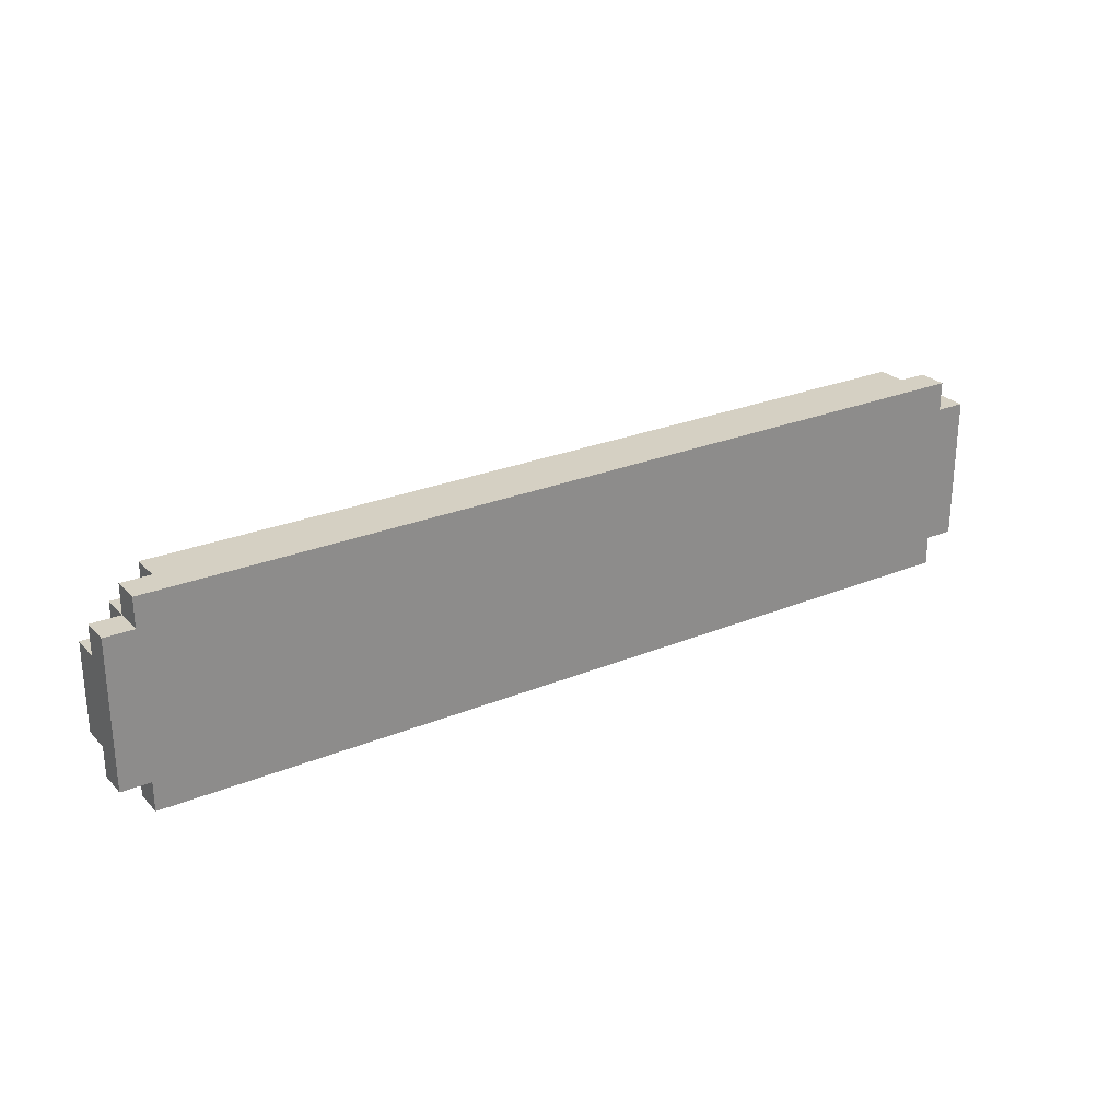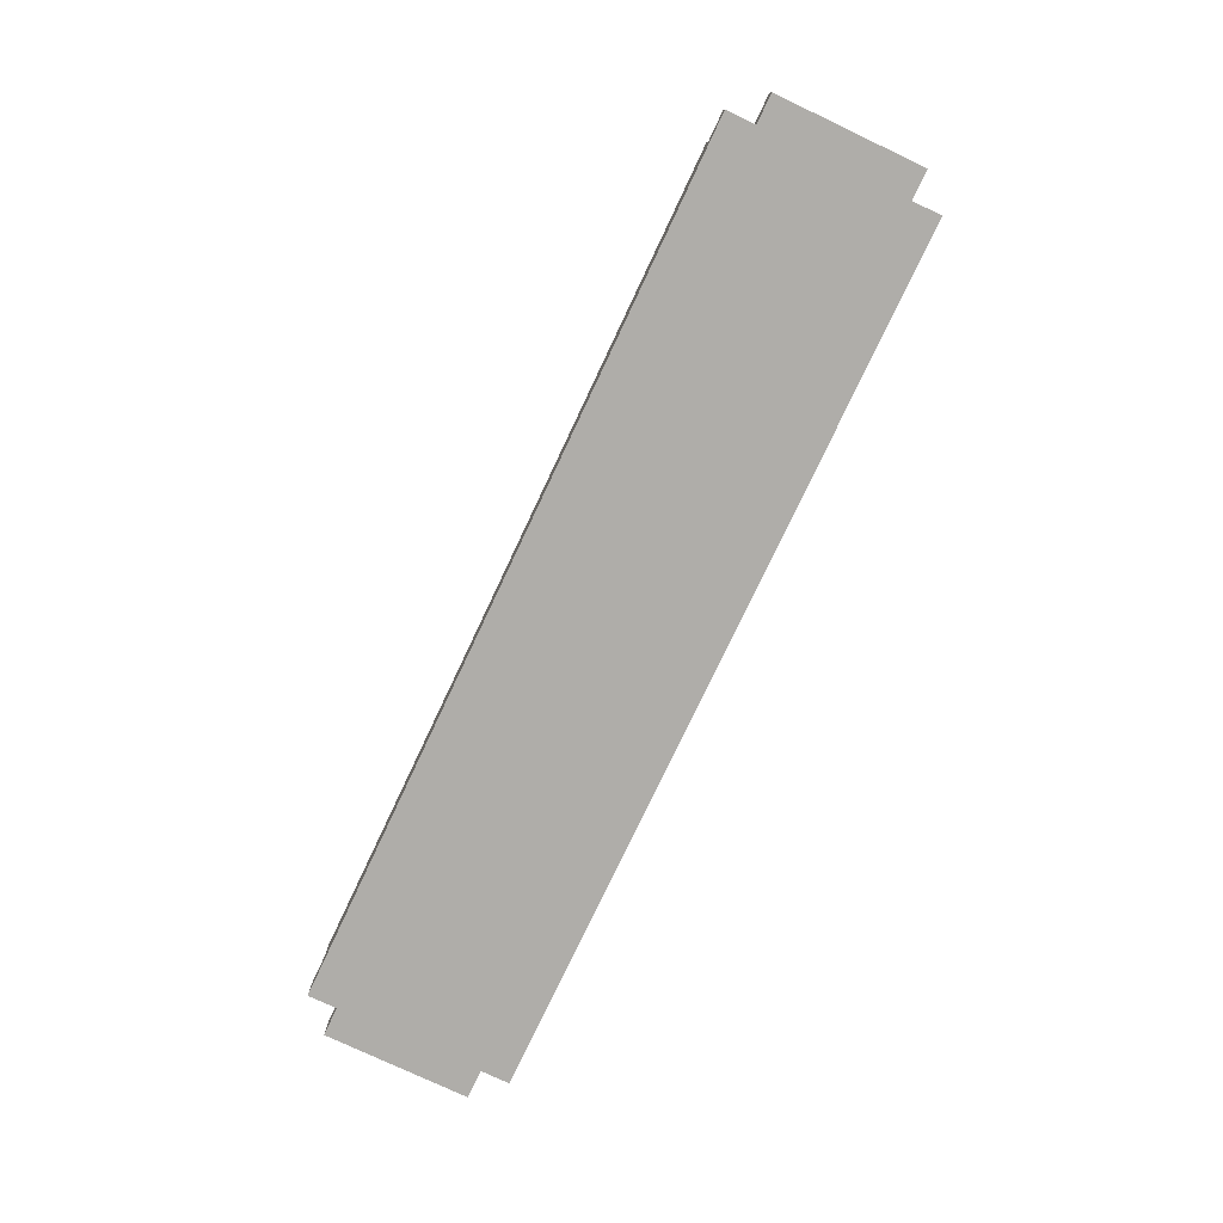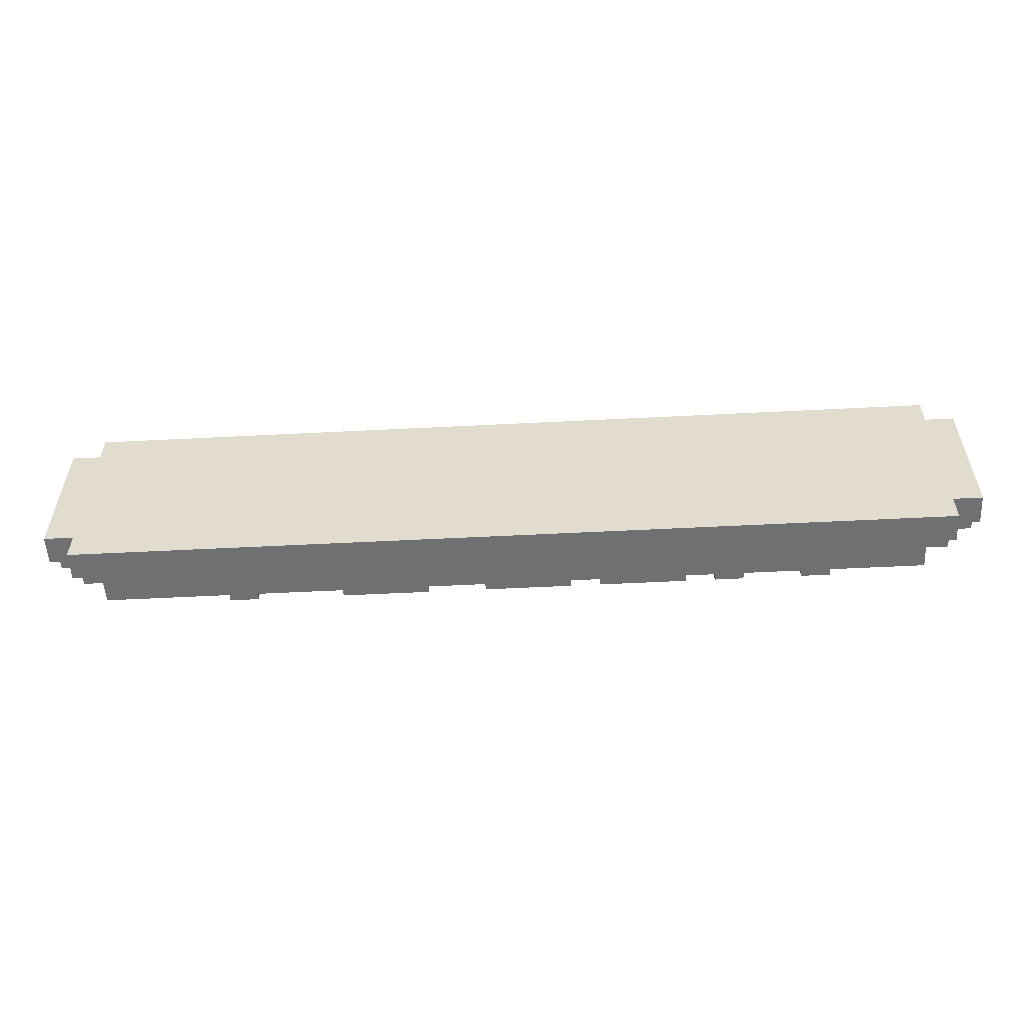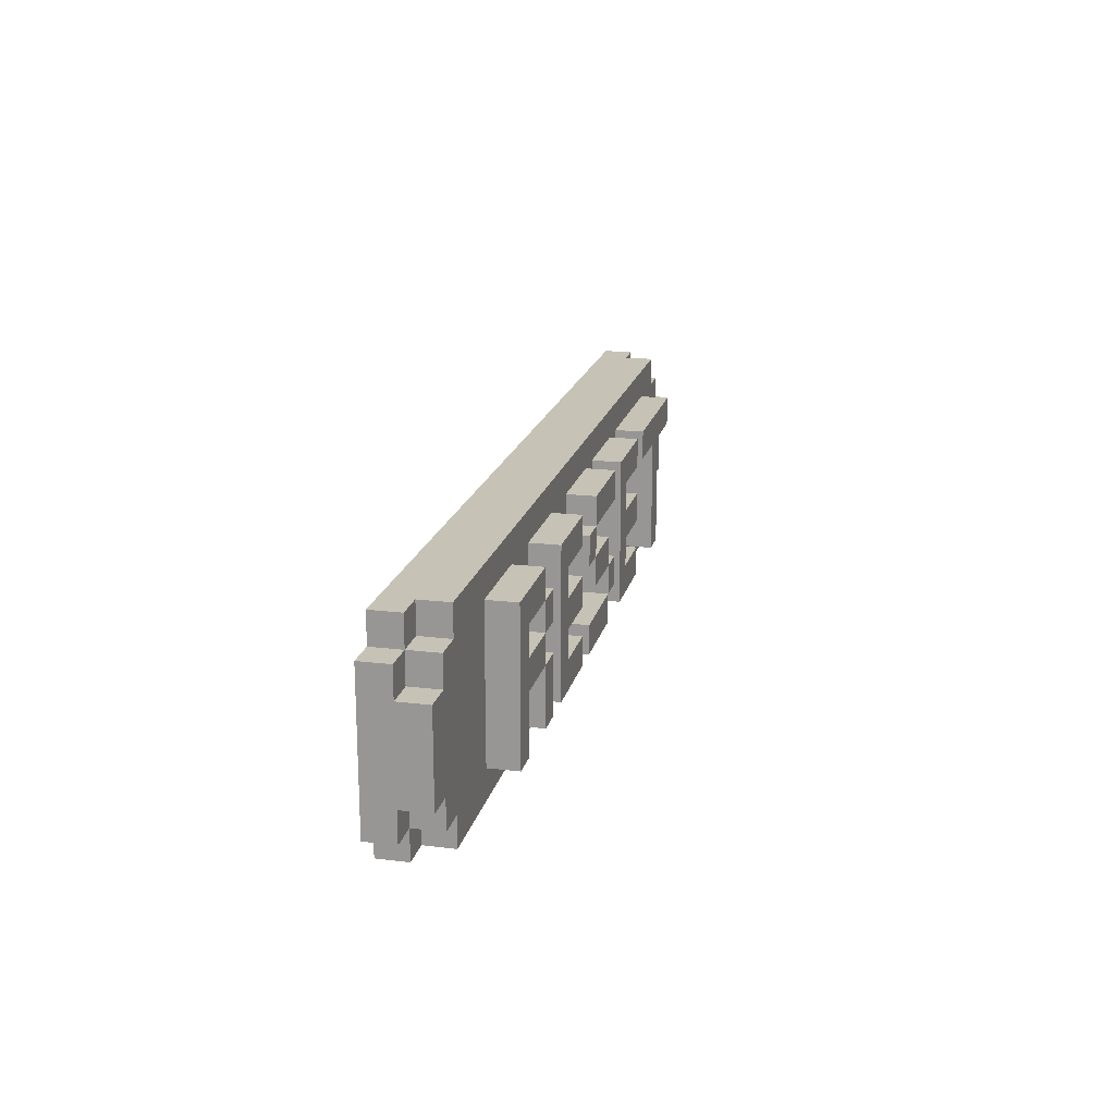
<metadata>
{"format":"obj","ext":"obj","renderer":"f3d","projection":"perspective","resolution":1024,"background":"white","views":[{"elev":26.1,"azim":146.9,"up":"+Y"},{"elev":-77.3,"azim":-115.3,"up":"+Z"},{"elev":-54.8,"azim":-176.9,"up":"+Y"},{"elev":18.9,"azim":-77.0,"up":"+Y"}]}
</metadata>
<code>
g reset
v -16 1 -0.5
v -16 1 -1.5
v -16 2 0.5
v -16 2 -0.5
v -16 5 0.5
v -16 5 -0.5
v -16 6 -0.5
v -16 6 -1.5
v -15 0 -0.5
v -15 0 -1.5
v -15 1 0.5
v -15 1 -0.5
v -15 1 -1.5
v -15 2 0.5
v -15 2 -0.5
v -15 5 0.5
v -15 5 -0.5
v -15 6 0.5
v -15 6 -0.5
v -15 6 -1.5
v -15 7 -0.5
v -15 7 -1.5
v -14 0 0.5
v -14 0 -0.5
v -14 1 0.5
v -14 1 -0.5
v -14 6 0.5
v -14 6 -0.5
v -14 7 0.5
v -14 7 -0.5
v -11 1 1.5
v -11 1 0.5
v -11 6 1.5
v -11 6 0.5
v -8 1 1.5
v -8 1 0.5
v -8 3 1.5
v -8 3 0.5
v -8 4 1.5
v -8 4 0.5
v -8 5 1.5
v -8 5 0.5
v -6 1 1.5
v -6 1 0.5
v -6 6 1.5
v -6 6 0.5
v -2 1 1.5
v -2 1 0.5
v -2 2 1.5
v -2 2 0.5
v -2 4 1.5
v -2 4 0.5
v -2 5 1.5
v -2 5 0.5
v -1 3 1.5
v -1 3 0.5
v -1 4 1.5
v -1 4 0.5
v -1 5 1.5
v -1 5 0.5
v -1 6 1.5
v -1 6 0.5
v 1 2 1.5
v 1 2 0.5
v 1 3 1.5
v 1 3 0.5
v 3 1 1.5
v 3 1 0.5
v 3 6 1.5
v 3 6 0.5
v 7 5 1.5
v 7 5 0.5
v 7 6 1.5
v 7 6 0.5
v 9 1 1.5
v 9 1 0.5
v 9 5 1.5
v 9 5 0.5
v -10 1 1.5
v -10 1 0.5
v -10 3 1.5
v -10 3 0.5
v -10 4 1.5
v -10 4 0.5
v -10 5 1.5
v -10 5 0.5
v -8 3 1.5
v -8 3 0.5
v -8 4 1.5
v -8 4 0.5
v -8 5 1.5
v -8 5 0.5
v -8 6 1.5
v -8 6 0.5
v -7 1 1.5
v -7 1 0.5
v -7 3 1.5
v -7 3 0.5
v -7 4 1.5
v -7 4 0.5
v -7 5 1.5
v -7 5 0.5
v -5 2 1.5
v -5 2 0.5
v -5 3 1.5
v -5 3 0.5
v -5 4 1.5
v -5 4 0.5
v -5 5 1.5
v -5 5 0.5
v -3 1 1.5
v -3 1 0.5
v -3 2 1.5
v -3 2 0.5
v -3 3 1.5
v -3 3 0.5
v -3 4 1.5
v -3 4 0.5
v -3 5 1.5
v -3 5 0.5
v -3 6 1.5
v -3 6 0.5
v -1 4 1.5
v -1 4 0.5
v -1 5 1.5
v -1 5 0.5
v 1 1 1.5
v 1 1 0.5
v 1 2 1.5
v 1 2 0.5
v 1 3 1.5
v 1 3 0.5
v 1 4 1.5
v 1 4 0.5
v 2 2 1.5
v 2 2 0.5
v 2 3 1.5
v 2 3 0.5
v 2 5 1.5
v 2 5 0.5
v 2 6 1.5
v 2 6 0.5
v 4 2 1.5
v 4 2 0.5
v 4 3 1.5
v 4 3 0.5
v 4 4 1.5
v 4 4 0.5
v 4 5 1.5
v 4 5 0.5
v 6 1 1.5
v 6 1 0.5
v 6 2 1.5
v 6 2 0.5
v 6 3 1.5
v 6 3 0.5
v 6 4 1.5
v 6 4 0.5
v 6 5 1.5
v 6 5 0.5
v 6 6 1.5
v 6 6 0.5
v 10 1 1.5
v 10 1 0.5
v 10 5 1.5
v 10 5 0.5
v 12 5 1.5
v 12 5 0.5
v 12 6 1.5
v 12 6 0.5
v 14 0 0.5
v 14 0 -0.5
v 14 1 0.5
v 14 1 -0.5
v 14 6 0.5
v 14 6 -0.5
v 14 7 0.5
v 14 7 -0.5
v 15 0 -0.5
v 15 0 -1.5
v 15 1 0.5
v 15 1 -0.5
v 15 1 -1.5
v 15 2 0.5
v 15 2 -0.5
v 15 5 0.5
v 15 5 -0.5
v 15 6 0.5
v 15 6 -0.5
v 15 6 -1.5
v 15 7 -0.5
v 15 7 -1.5
v 16 1 -0.5
v 16 1 -1.5
v 16 2 0.5
v 16 2 -0.5
v 16 5 0.5
v 16 5 -0.5
v 16 6 -0.5
v 16 6 -1.5
v -11 1 1.5
v -11 6 1.5
v -10 1 1.5
v -10 3 1.5
v -10 4 1.5
v -10 5 1.5
v -8 1 1.5
v -8 3 1.5
v -8 4 1.5
v -8 5 1.5
v -8 6 1.5
v -7 1 1.5
v -7 3 1.5
v -7 4 1.5
v -7 5 1.5
v -6 1 1.5
v -6 6 1.5
v -5 2 1.5
v -5 3 1.5
v -5 4 1.5
v -5 5 1.5
v -3 1 1.5
v -3 2 1.5
v -3 3 1.5
v -3 4 1.5
v -3 5 1.5
v -3 6 1.5
v -2 1 1.5
v -2 2 1.5
v -2 4 1.5
v -2 5 1.5
v -1 3 1.5
v -1 4 1.5
v -1 5 1.5
v -1 6 1.5
v 1 1 1.5
v 1 2 1.5
v 1 3 1.5
v 1 4 1.5
v 2 2 1.5
v 2 3 1.5
v 2 5 1.5
v 2 6 1.5
v 3 1 1.5
v 3 6 1.5
v 4 2 1.5
v 4 3 1.5
v 4 4 1.5
v 4 5 1.5
v 6 1 1.5
v 6 2 1.5
v 6 3 1.5
v 6 4 1.5
v 6 5 1.5
v 6 6 1.5
v 7 5 1.5
v 7 6 1.5
v 9 1 1.5
v 9 5 1.5
v 10 1 1.5
v 10 5 1.5
v 12 5 1.5
v 12 6 1.5
v -16 2 0.5
v -16 5 0.5
v -15 1 0.5
v -15 2 0.5
v -15 5 0.5
v -15 6 0.5
v -14 0 0.5
v -14 1 0.5
v -14 6 0.5
v -14 7 0.5
v -11 1 0.5
v -11 6 0.5
v -10 1 0.5
v -10 3 0.5
v -10 4 0.5
v -10 5 0.5
v -8 1 0.5
v -8 3 0.5
v -8 4 0.5
v -8 5 0.5
v -8 6 0.5
v -7 1 0.5
v -7 3 0.5
v -7 4 0.5
v -7 5 0.5
v -6 1 0.5
v -6 6 0.5
v -5 2 0.5
v -5 3 0.5
v -5 4 0.5
v -5 5 0.5
v -3 1 0.5
v -3 2 0.5
v -3 3 0.5
v -3 4 0.5
v -3 5 0.5
v -3 6 0.5
v -2 1 0.5
v -2 2 0.5
v -2 4 0.5
v -2 5 0.5
v -1 3 0.5
v -1 4 0.5
v -1 5 0.5
v -1 6 0.5
v 1 1 0.5
v 1 2 0.5
v 1 3 0.5
v 1 4 0.5
v 2 2 0.5
v 2 3 0.5
v 2 5 0.5
v 2 6 0.5
v 3 1 0.5
v 3 6 0.5
v 4 2 0.5
v 4 3 0.5
v 4 4 0.5
v 4 5 0.5
v 6 1 0.5
v 6 2 0.5
v 6 3 0.5
v 6 4 0.5
v 6 5 0.5
v 6 6 0.5
v 7 5 0.5
v 7 6 0.5
v 9 1 0.5
v 9 5 0.5
v 10 1 0.5
v 10 5 0.5
v 12 5 0.5
v 12 6 0.5
v 14 0 0.5
v 14 1 0.5
v 14 6 0.5
v 14 7 0.5
v 15 1 0.5
v 15 2 0.5
v 15 5 0.5
v 15 6 0.5
v 16 2 0.5
v 16 5 0.5
v -16 1 -0.5
v -16 2 -0.5
v -16 5 -0.5
v -16 6 -0.5
v -15 0 -0.5
v -15 1 -0.5
v -15 2 -0.5
v -15 5 -0.5
v -15 6 -0.5
v -15 7 -0.5
v -14 0 -0.5
v -14 1 -0.5
v -14 6 -0.5
v -14 7 -0.5
v 14 0 -0.5
v 14 1 -0.5
v 14 6 -0.5
v 14 7 -0.5
v 15 0 -0.5
v 15 1 -0.5
v 15 2 -0.5
v 15 5 -0.5
v 15 6 -0.5
v 15 7 -0.5
v 16 1 -0.5
v 16 2 -0.5
v 16 5 -0.5
v 16 6 -0.5
v -16 1 -1.5
v -16 6 -1.5
v -15 0 -1.5
v -15 1 -1.5
v -15 6 -1.5
v -15 7 -1.5
v 15 0 -1.5
v 15 1 -1.5
v 15 6 -1.5
v 15 7 -1.5
v 16 1 -1.5
v 16 6 -1.5
v -14 0 0.5
v 14 0 0.5
v -15 0 -0.5
v -14 0 -0.5
v 14 0 -0.5
v 15 0 -0.5
v -15 0 -1.5
v 15 0 -1.5
v -11 1 1.5
v -10 1 1.5
v -8 1 1.5
v -7 1 1.5
v -6 1 1.5
v -3 1 1.5
v -2 1 1.5
v 1 1 1.5
v 3 1 1.5
v 6 1 1.5
v 9 1 1.5
v 10 1 1.5
v -15 1 0.5
v -14 1 0.5
v -11 1 0.5
v -10 1 0.5
v -8 1 0.5
v -7 1 0.5
v -6 1 0.5
v -3 1 0.5
v -2 1 0.5
v 1 1 0.5
v 3 1 0.5
v 6 1 0.5
v 9 1 0.5
v 10 1 0.5
v 14 1 0.5
v 15 1 0.5
v -16 1 -0.5
v -15 1 -0.5
v -14 1 -0.5
v 14 1 -0.5
v 15 1 -0.5
v 16 1 -0.5
v -16 1 -1.5
v -15 1 -1.5
v 15 1 -1.5
v 16 1 -1.5
v 1 2 1.5
v 2 2 1.5
v -16 2 0.5
v -15 2 0.5
v 1 2 0.5
v 2 2 0.5
v 15 2 0.5
v 16 2 0.5
v -16 2 -0.5
v -15 2 -0.5
v 15 2 -0.5
v 16 2 -0.5
v -10 3 1.5
v -8 3 1.5
v -5 3 1.5
v -3 3 1.5
v -1 3 1.5
v 1 3 1.5
v 4 3 1.5
v 6 3 1.5
v -10 3 0.5
v -8 3 0.5
v -5 3 0.5
v -3 3 0.5
v -1 3 0.5
v 1 3 0.5
v 4 3 0.5
v 6 3 0.5
v -8 4 1.5
v -7 4 1.5
v -2 4 1.5
v -1 4 1.5
v -8 4 0.5
v -7 4 0.5
v -2 4 0.5
v -1 4 0.5
v -10 5 1.5
v -8 5 1.5
v -5 5 1.5
v -3 5 1.5
v -1 5 1.5
v 2 5 1.5
v 4 5 1.5
v 6 5 1.5
v 7 5 1.5
v 9 5 1.5
v 10 5 1.5
v 12 5 1.5
v -10 5 0.5
v -8 5 0.5
v -5 5 0.5
v -3 5 0.5
v -1 5 0.5
v 2 5 0.5
v 4 5 0.5
v 6 5 0.5
v 7 5 0.5
v 9 5 0.5
v 10 5 0.5
v 12 5 0.5
v -5 2 1.5
v -3 2 1.5
v -2 2 1.5
v 1 2 1.5
v 4 2 1.5
v 6 2 1.5
v -5 2 0.5
v -3 2 0.5
v -2 2 0.5
v 1 2 0.5
v 4 2 0.5
v 6 2 0.5
v -8 3 1.5
v -7 3 1.5
v 1 3 1.5
v 2 3 1.5
v -8 3 0.5
v -7 3 0.5
v 1 3 0.5
v 2 3 0.5
v -10 4 1.5
v -8 4 1.5
v -5 4 1.5
v -3 4 1.5
v -1 4 1.5
v 1 4 1.5
v 4 4 1.5
v 6 4 1.5
v -10 4 0.5
v -8 4 0.5
v -5 4 0.5
v -3 4 0.5
v -1 4 0.5
v 1 4 0.5
v 4 4 0.5
v 6 4 0.5
v -8 5 1.5
v -7 5 1.5
v -2 5 1.5
v -1 5 1.5
v -16 5 0.5
v -15 5 0.5
v -8 5 0.5
v -7 5 0.5
v -2 5 0.5
v -1 5 0.5
v 15 5 0.5
v 16 5 0.5
v -16 5 -0.5
v -15 5 -0.5
v 15 5 -0.5
v 16 5 -0.5
v -11 6 1.5
v -8 6 1.5
v -6 6 1.5
v -3 6 1.5
v -1 6 1.5
v 2 6 1.5
v 3 6 1.5
v 6 6 1.5
v 7 6 1.5
v 12 6 1.5
v -15 6 0.5
v -14 6 0.5
v -11 6 0.5
v -8 6 0.5
v -6 6 0.5
v -3 6 0.5
v -1 6 0.5
v 2 6 0.5
v 3 6 0.5
v 6 6 0.5
v 7 6 0.5
v 12 6 0.5
v 14 6 0.5
v 15 6 0.5
v -16 6 -0.5
v -15 6 -0.5
v -14 6 -0.5
v 14 6 -0.5
v 15 6 -0.5
v 16 6 -0.5
v -16 6 -1.5
v -15 6 -1.5
v 15 6 -1.5
v 16 6 -1.5
v -14 7 0.5
v 14 7 0.5
v -15 7 -0.5
v -14 7 -0.5
v 14 7 -0.5
v 15 7 -0.5
v -15 7 -1.5
v 15 7 -1.5
f 4 2 1
f 5 4 3
f 6 2 4
f 6 4 5
f 7 2 6
f 8 2 7
f 12 10 9
f 13 10 12
f 14 12 11
f 15 12 14
f 18 17 16
f 19 17 18
f 21 20 19
f 22 20 21
f 25 24 23
f 26 24 25
f 29 28 27
f 30 28 29
f 33 32 31
f 34 32 33
f 37 36 35
f 38 36 37
f 41 40 39
f 42 40 41
f 45 44 43
f 46 44 45
f 49 48 47
f 50 48 49
f 53 52 51
f 54 52 53
f 57 56 55
f 58 56 57
f 61 60 59
f 62 60 61
f 65 64 63
f 66 64 65
f 69 68 67
f 70 68 69
f 73 72 71
f 74 72 73
f 77 76 75
f 78 76 77
f 79 80 81
f 81 80 82
f 83 84 85
f 85 84 86
f 87 88 89
f 89 88 90
f 91 92 93
f 93 92 94
f 95 96 97
f 97 96 98
f 99 100 101
f 101 100 102
f 103 104 105
f 105 104 106
f 107 108 109
f 109 108 110
f 111 112 113
f 113 112 114
f 115 116 117
f 117 116 118
f 119 120 121
f 121 120 122
f 123 124 125
f 125 124 126
f 127 128 129
f 129 128 130
f 131 132 133
f 133 132 134
f 135 136 137
f 137 136 138
f 139 140 141
f 141 140 142
f 143 144 145
f 145 144 146
f 147 148 149
f 149 148 150
f 151 152 153
f 153 152 154
f 155 156 157
f 157 156 158
f 159 160 161
f 161 160 162
f 163 164 165
f 165 164 166
f 167 168 169
f 169 168 170
f 171 172 173
f 173 172 174
f 175 176 177
f 177 176 178
f 179 180 182
f 182 180 183
f 181 182 184
f 184 182 185
f 186 187 188
f 188 187 189
f 189 190 191
f 191 190 192
f 193 194 196
f 195 196 197
f 196 194 198
f 197 196 198
f 198 194 199
f 199 194 200
f 203 202 201
f 204 202 203
f 205 202 204
f 206 202 205
f 208 205 204
f 209 205 208
f 210 202 206
f 211 202 210
f 212 208 207
f 213 208 212
f 214 210 209
f 215 210 214
f 218 217 216
f 219 217 218
f 220 217 219
f 221 217 220
f 222 218 216
f 223 218 222
f 224 220 219
f 225 220 224
f 226 217 221
f 227 217 226
f 233 231 230
f 234 231 233
f 236 229 228
f 237 229 236
f 238 233 232
f 239 233 238
f 240 238 237
f 241 238 240
f 242 235 234
f 243 235 242
f 246 245 244
f 247 245 246
f 248 245 247
f 249 245 248
f 250 246 244
f 251 246 250
f 252 248 247
f 253 248 252
f 254 245 249
f 255 245 254
f 259 257 256
f 260 259 258
f 261 257 259
f 261 259 260
f 262 257 261
f 263 257 262
f 267 265 264
f 268 265 267
f 271 267 266
f 271 269 268
f 271 268 267
f 272 269 271
f 274 271 270
f 274 273 272
f 274 272 271
f 275 273 274
f 276 274 270
f 280 276 270
f 280 277 276
f 281 277 280
f 282 279 278
f 283 279 282
f 284 273 275
f 285 280 270
f 286 282 281
f 287 282 286
f 288 284 283
f 289 287 286
f 289 288 287
f 289 285 270
f 289 286 285
f 290 284 288
f 290 288 289
f 290 273 284
f 295 289 270
f 296 292 291
f 297 292 296
f 298 294 293
f 299 294 298
f 300 273 290
f 301 297 296
f 301 300 299
f 301 299 298
f 301 295 270
f 301 298 297
f 301 296 295
f 302 300 301
f 303 300 302
f 304 300 303
f 305 303 302
f 306 303 305
f 307 300 304
f 308 273 300
f 308 300 307
f 309 301 270
f 310 305 302
f 311 305 310
f 312 307 306
f 313 310 309
f 314 312 311
f 315 307 312
f 315 312 314
f 316 273 308
f 317 313 309
f 317 316 315
f 317 315 314
f 317 309 270
f 317 314 313
f 318 273 316
f 318 316 317
f 323 317 270
f 324 320 319
f 325 320 324
f 326 322 321
f 327 322 326
f 328 273 318
f 329 325 324
f 329 328 327
f 329 327 326
f 329 324 323
f 329 326 325
f 330 273 328
f 330 328 329
f 331 329 323
f 331 323 270
f 332 329 331
f 333 331 270
f 335 334 333
f 336 273 330
f 337 335 333
f 337 336 335
f 337 333 270
f 338 336 337
f 339 273 336
f 339 336 338
f 340 273 339
f 341 339 338
f 342 339 341
f 343 339 342
f 344 339 343
f 345 343 342
f 346 343 345
f 352 348 347
f 353 348 352
f 354 350 349
f 355 350 354
f 357 352 351
f 358 352 357
f 359 356 355
f 360 356 359
f 365 362 361
f 366 362 365
f 369 364 363
f 370 364 369
f 371 367 366
f 372 367 371
f 373 369 368
f 374 369 373
f 375 376 378
f 378 376 379
f 377 378 381
f 379 380 381
f 378 379 381
f 381 380 382
f 382 380 383
f 383 380 384
f 382 383 385
f 385 383 386
f 390 388 387
f 391 388 390
f 393 390 389
f 393 392 391
f 393 391 390
f 394 392 393
f 409 396 395
f 410 396 409
f 411 398 397
f 412 398 411
f 413 400 399
f 414 400 413
f 415 402 401
f 416 402 415
f 417 404 403
f 418 404 417
f 419 406 405
f 420 406 419
f 424 408 407
f 425 408 424
f 426 422 421
f 427 422 426
f 429 424 423
f 430 424 429
f 431 428 427
f 432 428 431
f 437 434 433
f 438 434 437
f 441 436 435
f 442 436 441
f 443 440 439
f 444 440 443
f 453 446 445
f 454 446 453
f 455 448 447
f 456 448 455
f 457 450 449
f 458 450 457
f 459 452 451
f 460 452 459
f 465 462 461
f 466 462 465
f 467 464 463
f 468 464 467
f 481 470 469
f 482 470 481
f 483 472 471
f 484 472 483
f 485 474 473
f 486 474 485
f 487 476 475
f 488 476 487
f 489 478 477
f 490 478 489
f 491 480 479
f 492 480 491
f 493 494 499
f 499 494 500
f 495 496 501
f 501 496 502
f 497 498 503
f 503 498 504
f 505 506 509
f 509 506 510
f 507 508 511
f 511 508 512
f 513 514 521
f 521 514 522
f 515 516 523
f 523 516 524
f 517 518 525
f 525 518 526
f 519 520 527
f 527 520 528
f 529 530 535
f 535 530 536
f 531 532 537
f 537 532 538
f 533 534 541
f 541 534 542
f 539 540 543
f 543 540 544
f 545 546 557
f 557 546 558
f 547 548 559
f 559 548 560
f 549 550 561
f 561 550 562
f 551 552 563
f 563 552 564
f 553 554 565
f 565 554 566
f 555 556 570
f 570 556 571
f 567 568 572
f 572 568 573
f 569 570 575
f 575 570 576
f 573 574 577
f 577 574 578
f 579 580 582
f 582 580 583
f 581 582 585
f 583 584 585
f 582 583 585
f 585 584 586

</code>
